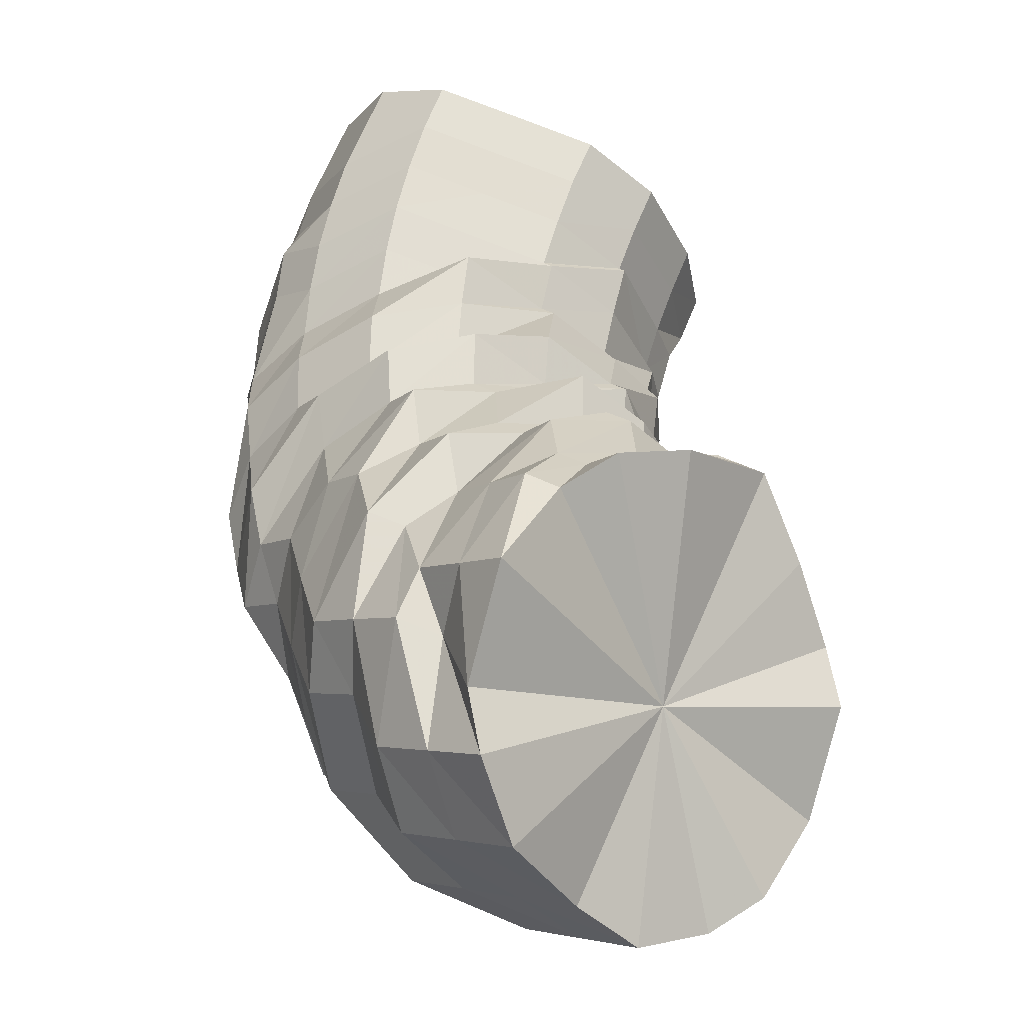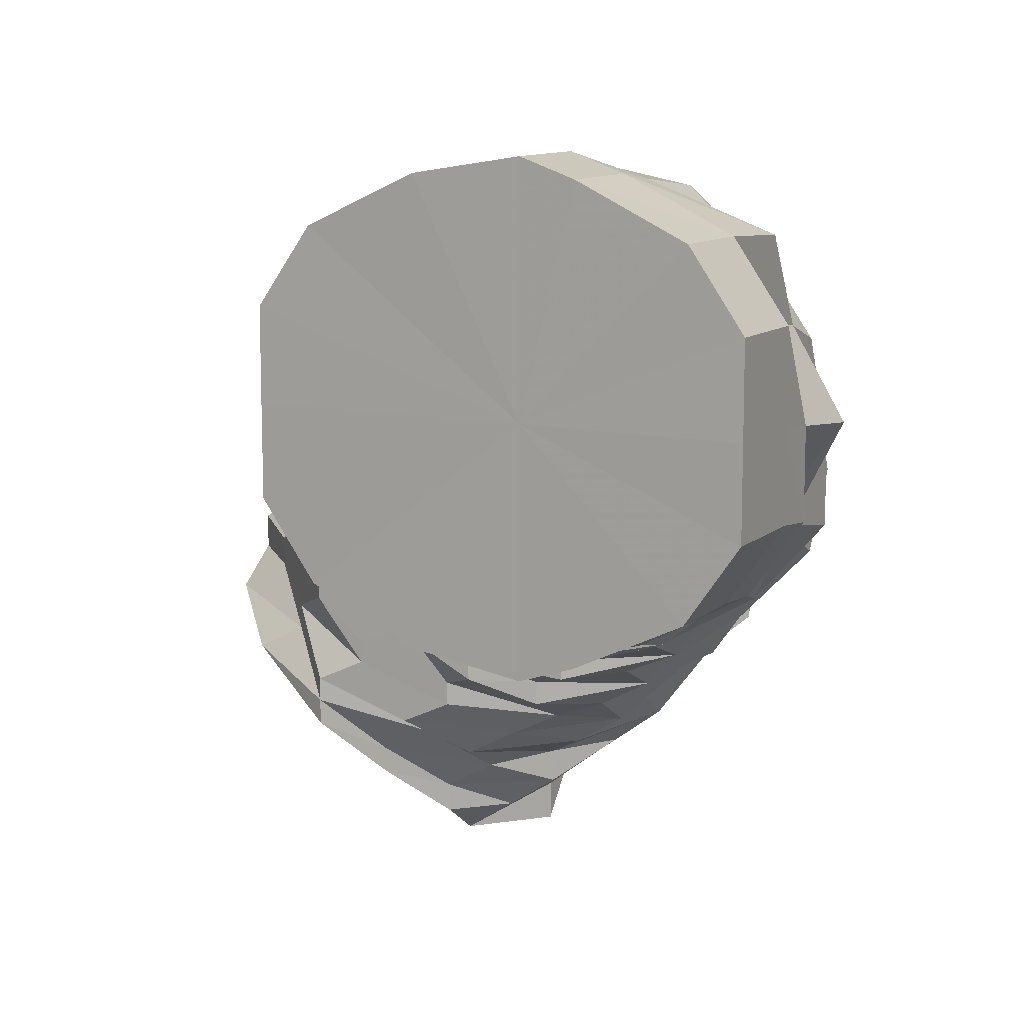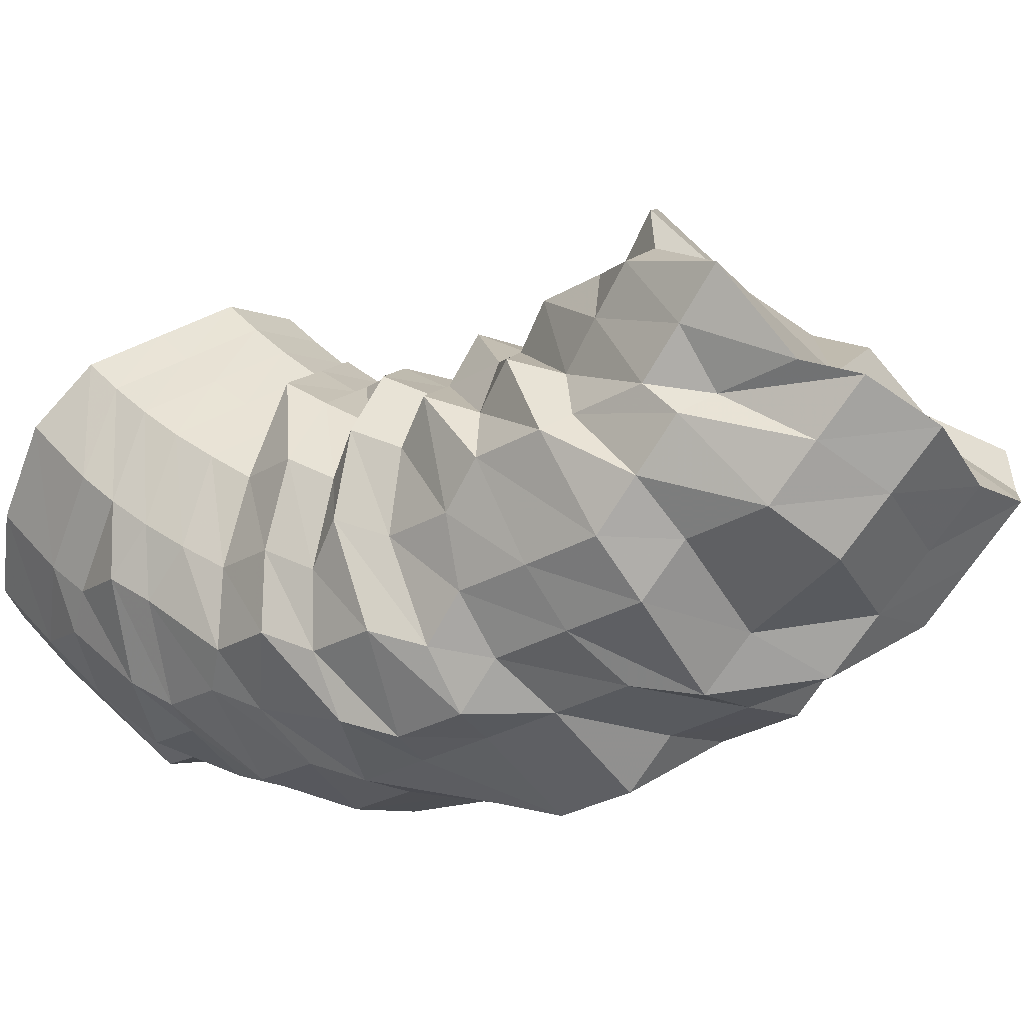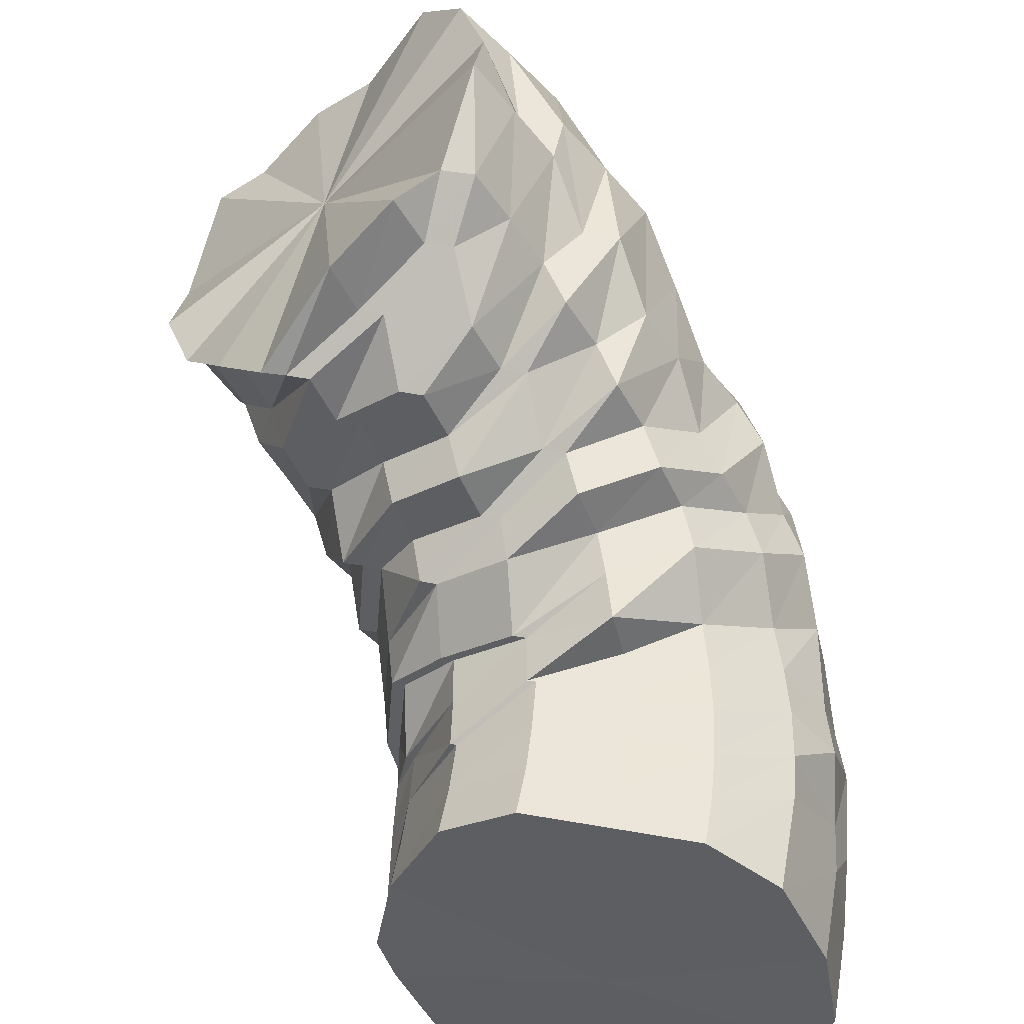
<metadata>
{"format":"obj","ext":"obj","renderer":"f3d","projection":"perspective","resolution":1024,"background":"white","views":[{"elev":66.6,"azim":113.4,"up":"+Y"},{"elev":11.9,"azim":-64.1,"up":"+Z"},{"elev":41.9,"azim":54.2,"up":"+Y"},{"elev":47.3,"azim":-78.7,"up":"+Y"}]}
</metadata>
<code>
o 12017
v 2211 1870 12.68
v 2211 1870 12.68
v 2211 1870 12.69
v 2211 1870 12.69
v 2211 1870 12.69
v 2211 1870 12.69
v 2211 1870 12.69
v 2211 1870 12.69
v 2211 1870 12.69
v 2211 1870 12.67
v 2211 1870 12.68
v 2211 1870 12.69
v 2211 1870 12.66
v 2211 1870 12.67
v 2211 1870 12.66
v 2211 1870 12.68
v 2211 1870 12.66
v 2211 1870 12.66
v 2211 1870 12.64
v 2211 1870 12.64
v 2211 1870 12.64
v 2211 1870 12.66
v 2211 1870 12.64
v 2211 1870 12.63
v 2211 1870 12.62
v 2211 1870 12.63
v 2211 1870 12.64
v 2211 1870 12.63
v 2211 1870 12.61
v 2211 1870 12.61
v 2211 1870 12.61
v 2211 1870 12.63
v 2211 1870 12.61
v 2211 1870 12.6
v 2211 1870 12.6
v 2211 1870 12.6
v 2211 1870 12.6
v 2211 1870 12.61
v 2211 1870 12.6
v 2211 1870 12.6
v 2211 1870 12.59
v 2211 1870 12.6
v 2211 1870 12.6
v 2211 1870 12.59
v 2211 1870 12.6
v 2211 1870 12.6
v 2211 1870 12.6
v 2211 1870 12.6
v 2211 1870 12.6
v 2211 1870 12.61
v 2211 1870 12.6
v 2211 1870 12.6
v 2211 1870 12.6
v 2211 1870 12.6
v 2211 1870 12.6
v 2211 1870 12.6
v 2211 1870 12.61
v 2211 1870 12.6
v 2211 1870 12.6
v 2211 1870 12.6
v 2211 1870 12.6
v 2211 1870 12.61
v 2211 1870 12.6
v 2211 1870 12.61
v 2211 1870 12.61
v 2211 1870 12.6
v 2211 1870 12.61
v 2211 1870 12.63
v 2211 1870 12.63
v 2211 1870 12.61
v 2211 1870 12.63
v 2211 1870 12.63
v 2211 1870 12.61
v 2211 1870 12.61
v 2211 1870 12.6
v 2211 1870 12.64
v 2211 1870 12.62
v 2211 1870 12.62
v 2211 1870 12.61
v 2211 1870 12.62
v 2211 1870 12.62
v 2211 1870 12.61
v 2211 1870 12.64
v 2211 1870 12.62
v 2211 1870 12.64
v 2211 1870 12.64
v 2211 1870 12.66
v 2211 1870 12.64
v 2211 1870 12.65
v 2211 1870 12.64
v 2211 1870 12.66
v 2211 1870 12.64
v 2211 1870 12.63
v 2211 1870 12.66
v 2211 1870 12.64
v 2211 1870 12.66
v 2211 1870 12.64
v 2211 1870 12.66
v 2211 1870 12.67
v 2211 1870 12.67
v 2211 1870 12.67
v 2211 1870 12.68
v 2211 1870 12.67
v 2211 1870 12.65
v 2211 1870 12.68
v 2211 1870 12.67
v 2211 1870 12.66
v 2211 1870 12.67
v 2211 1870 12.65
v 2211 1870 12.64
v 2211 1870 12.65
v 2211 1870 12.64
v 2211 1870 12.64
v 2211 1870 12.62
v 2211 1870 12.63
v 2211 1870 12.62
v 2211 1870 12.62
v 2211 1870 12.61
v 2211 1870 12.65
v 2211 1870 12.63
v 2211 1870 12.63
v 2211 1870 12.62
v 2211 1870 12.62
v 2211 1870 12.64
v 2211 1870 12.63
v 2211 1870 12.66
v 2211 1870 12.65
v 2211 1870 12.66
v 2211 1870 12.66
v 2211 1870 12.65
v 2211 1870 12.64
v 2211 1870 12.62
v 2211 1870 12.65
v 2211 1870 12.64
v 2211 1870 12.61
v 2211 1870 12.64
v 2211 1870 12.63
v 2211 1870 12.62
v 2211 1870 12.63
v 2211 1870 12.61
v 2211 1870 12.62
v 2211 1870 12.63
v 2211 1870 12.63
v 2211 1870 12.64
v 2211 1870 12.63
v 2211 1870 12.63
v 2211 1870 12.63
v 2211 1870 12.63
v 2211 1870 12.64
v 2211 1870 12.62
v 2211 1870 12.65
v 2211 1870 12.63
v 2211 1870 12.64
v 2211 1870 12.66
v 2211 1870 12.65
v 2211 1870 12.62
v 2211 1870 12.63
v 2211 1870 12.67
v 2211 1870 12.65
v 2211 1870 12.63
v 2211 1870 12.67
v 2211 1870 12.66
v 2211 1870 12.64
v 2211 1870 12.62
v 2211 1870 12.68
v 2211 1870 12.67
v 2211 1870 12.65
v 2211 1870 12.63
v 2211 1870 12.61
v 2211 1870 12.62
v 2211 1870 12.61
v 2211 1870 12.6
v 2211 1870 12.6
v 2211 1870 12.61
v 2211 1870 12.62
v 2211 1870 12.59
v 2211 1870 12.59
v 2211 1870 12.58
v 2211 1870 12.61
v 2211 1870 12.58
v 2211 1870 12.57
v 2211 1870 12.59
v 2211 1870 12.61
v 2211 1870 12.56
v 2211 1870 12.57
v 2211 1870 12.59
v 2211 1870 12.58
v 2211 1870 12.61
v 2211 1870 12.58
v 2211 1870 12.64
v 2211 1870 12.6
v 2211 1870 12.62
v 2211 1870 12.66
v 2211 1870 12.64
v 2211 1870 12.61
v 2211 1870 12.63
v 2211 1870 12.67
v 2211 1870 12.66
v 2211 1870 12.65
v 2211 1870 12.68
v 2211 1870 12.68
v 2211 1870 12.68
v 2211 1870 12.67
v 2211 1870 12.68
v 2211 1870 12.68
v 2211 1870 12.65
v 2211 1870 12.63
v 2211 1870 12.64
v 2211 1870 12.62
v 2211 1870 12.62
v 2211 1870 12.6
v 2211 1870 12.61
v 2211 1870 12.6
v 2211 1870 12.59
v 2211 1870 12.59
v 2211 1870 12.59
v 2211 1870 12.59
v 2211 1870 12.59
v 2211 1870 12.59
v 2211 1870 12.58
v 2211 1870 12.58
v 2211 1870 12.57
v 2211 1870 12.59
v 2211 1870 12.58
v 2211 1870 12.58
v 2211 1870 12.57
v 2211 1870 12.57
v 2211 1870 12.57
v 2211 1870 12.56
v 2211 1870 12.56
v 2211 1870 12.58
v 2211 1870 12.57
v 2211 1870 12.58
v 2211 1870 12.58
v 2211 1870 12.58
v 2211 1870 12.59
v 2211 1870 12.59
v 2211 1870 12.59
v 2211 1870 12.6
v 2211 1870 12.6
v 2211 1870 12.6
v 2211 1870 12.6
v 2211 1870 12.61
v 2211 1870 12.61
v 2211 1870 12.62
v 2211 1870 12.61
v 2211 1870 12.61
v 2211 1870 12.6
v 2211 1870 12.62
v 2211 1870 12.61
v 2211 1870 12.62
v 2211 1870 12.61
v 2211 1870 12.61
v 2211 1870 12.62
v 2211 1870 12.61
v 2211 1870 12.61
v 2211 1870 12.61
v 2211 1870 12.6
v 2211 1870 12.6
v 2211 1870 12.59
v 2211 1870 12.58
v 2211 1870 12.57
v 2211 1870 12.57
v 2211 1870 12.56
v 2211 1870 12.56
v 2211 1870 12.55
v 2211 1870 12.56
v 2211 1870 12.55
v 2211 1870 12.55
v 2211 1870 12.55
v 2211 1870 12.56
v 2211 1870 12.55
v 2211 1870 12.57
v 2211 1870 12.56
v 2211 1870 12.58
v 2211 1870 12.57
v 2211 1870 12.59
v 2211 1870 12.59
v 2211 1870 12.6
v 2211 1870 12.61
v 2211 1870 12.59
v 2211 1870 12.61
v 2211 1870 12.6
v 2211 1870 12.6
v 2211 1870 12.6
v 2211 1870 12.59
v 2211 1870 12.6
v 2211 1870 12.59
v 2211 1870 12.59
v 2211 1870 12.56
v 2211 1870 12.6
v 2211 1870 12.59
v 2211 1870 12.6
v 2211 1870 12.59
v 2211 1870 12.59
v 2211 1870 12.58
v 2211 1870 12.58
v 2211 1870 12.59
v 2211 1870 12.56
v 2211 1870 12.57
v 2211 1870 12.56
v 2211 1870 12.55
v 2211 1870 12.56
v 2211 1870 12.55
v 2211 1870 12.54
v 2211 1870 12.55
v 2211 1870 12.54
v 2211 1870 12.53
v 2211 1870 12.54
v 2211 1870 12.53
v 2211 1870 12.54
v 2211 1870 12.53
v 2211 1870 12.54
v 2211 1870 12.55
v 2211 1870 12.54
v 2211 1870 12.54
v 2211 1870 12.53
v 2211 1870 12.55
v 2211 1870 12.56
v 2211 1870 12.56
v 2211 1870 12.57
v 2211 1870 12.58
v 2211 1870 12.58
v 2211 1870 12.59
v 2211 1870 12.58
v 2211 1870 12.56
v 2211 1870 12.69
v 2211 1870 12.69
v 2211 1870 12.68
v 2211 1870 12.68
v 2211 1870 12.68
v 2211 1870 12.66
v 2211 1870 12.61
v 2211 1870 12.61
v 2211 1870 12.6
v 2211 1870 12.61
v 2211 1870 12.6
v 2211 1870 12.6
v 2211 1870 12.61
v 2211 1870 12.6
v 2211 1870 12.6
v 2211 1870 12.59
v 2211 1870 12.6
v 2211 1870 12.59
v 2211 1870 12.6
v 2211 1870 12.68
v 2211 1870 12.69
v 2211 1870 12.64
v 2211 1870 12.69
v 2211 1870 12.66
v 2211 1870 12.69
v 2211 1870 12.64
v 2211 1870 12.68
v 2211 1870 12.63
v 2211 1870 12.66
v 2211 1870 12.61
v 2211 1870 12.64
v 2211 1870 12.6
v 2211 1870 12.63
v 2211 1870 12.6
v 2211 1870 12.61
v 2211 1870 12.6
f 1 2 3
f 3 4 5
f 2 4 6
f 5 7 8
f 4 7 9
f 2 10 4
f 4 11 7
f 10 11 4
f 11 12 7
f 13 10 2
f 10 14 11
f 15 13 2
f 15 2 16
f 17 15 1
f 13 18 10
f 18 14 10
f 19 13 15
f 20 18 13
f 19 20 13
f 21 19 15
f 21 15 22
f 23 21 17
f 24 19 21
f 25 20 19
f 24 25 19
f 26 24 21
f 26 21 27
f 28 26 23
f 29 24 26
f 30 25 24
f 29 30 24
f 31 29 26
f 31 26 32
f 33 31 28
f 34 29 31
f 35 30 29
f 34 35 29
f 35 36 30
f 37 35 34
f 36 38 30
f 30 38 25
f 39 36 35
f 37 39 35
f 36 40 38
f 39 41 42
f 43 39 37
f 44 40 45
f 46 37 34
f 47 48 46
f 46 34 49
f 49 34 31
f 49 31 50
f 51 49 33
f 52 46 49
f 52 49 53
f 54 52 51
f 55 46 52
f 55 56 46
f 57 56 58
f 59 55 52
f 59 52 60
f 61 59 54
f 62 63 59
f 64 65 61
f 65 59 66
f 65 67 59
f 68 69 64
f 69 65 70
f 71 67 65
f 69 71 65
f 71 72 67
f 72 73 67
f 73 74 75
f 76 77 72
f 72 78 73
f 78 79 73
f 78 80 79
f 81 82 79
f 83 80 84
f 85 72 71
f 85 86 72
f 87 86 85
f 88 85 71
f 88 71 69
f 87 89 90
f 91 85 88
f 91 87 85
f 92 88 69
f 92 69 93
f 94 91 88
f 94 88 92
f 95 92 68
f 96 94 92
f 96 92 97
f 98 96 95
f 99 94 96
f 100 91 94
f 99 100 94
f 100 101 91
f 101 87 91
f 102 100 99
f 101 103 87
f 103 104 87
f 105 101 100
f 102 105 100
f 106 103 101
f 105 106 101
f 103 107 104
f 106 108 103
f 108 107 103
f 107 109 104
f 104 109 110
f 111 110 112
f 112 113 114
f 109 115 110
f 110 115 80
f 115 116 80
f 117 116 118
f 109 119 115
f 115 120 116
f 119 120 115
f 120 121 122
f 120 123 116
f 119 124 120
f 124 125 120
f 126 119 109
f 107 126 109
f 127 124 119
f 126 127 119
f 128 126 107
f 108 128 107
f 129 127 126
f 128 129 126
f 127 130 124
f 124 131 125
f 130 131 124
f 131 132 125
f 133 130 127
f 129 133 127
f 130 134 131
f 125 132 135
f 133 136 130
f 136 134 130
f 137 135 138
f 131 139 132
f 134 139 131
f 132 140 135
f 139 141 132
f 132 141 140
f 139 142 141
f 134 143 139
f 143 142 139
f 144 143 134
f 136 144 134
f 143 145 142
f 144 146 143
f 146 145 143
f 147 146 144
f 148 144 136
f 148 147 144
f 149 148 136
f 149 136 133
f 150 147 148
f 151 149 133
f 151 133 129
f 152 148 149
f 152 150 148
f 153 149 151
f 153 152 149
f 154 151 129
f 154 129 128
f 155 153 151
f 155 151 154
f 156 152 153
f 157 153 155
f 157 156 153
f 158 154 128
f 158 128 108
f 159 155 154
f 159 154 158
f 160 157 155
f 160 155 159
f 161 158 108
f 161 108 106
f 162 159 158
f 162 158 161
f 163 160 159
f 163 159 162
f 164 160 163
f 165 161 106
f 165 106 105
f 166 162 161
f 166 161 165
f 167 163 162
f 167 162 166
f 168 164 163
f 168 163 167
f 169 170 168
f 164 171 160
f 171 157 160
f 172 171 164
f 171 173 157
f 173 156 157
f 174 172 175
f 176 173 171
f 172 176 171
f 173 177 156
f 176 178 173
f 178 177 173
f 177 179 156
f 156 179 152
f 179 150 152
f 180 176 172
f 181 178 176
f 180 181 176
f 182 180 172
f 182 172 183
f 184 181 180
f 185 180 182
f 185 184 180
f 186 182 183
f 187 185 182
f 187 182 186
f 186 183 188
f 188 183 168
f 189 187 186
f 188 168 190
f 190 168 167
f 191 186 188
f 189 186 191
f 192 188 190
f 191 188 192
f 190 167 193
f 193 167 166
f 192 190 194
f 194 190 193
f 195 191 192
f 196 192 194
f 195 192 196
f 193 166 197
f 197 166 165
f 194 193 198
f 198 193 197
f 196 194 199
f 199 194 198
f 197 165 200
f 200 165 105
f 200 105 102
f 201 197 200
f 198 197 201
f 202 200 102
f 201 200 202
f 203 198 201
f 199 198 203
f 204 201 202
f 203 201 204
f 202 102 205
f 205 102 99
f 204 202 12
f 12 202 205
f 11 204 12
f 14 204 11
f 14 203 204
f 206 203 14
f 206 199 203
f 18 206 14
f 207 199 206
f 208 206 18
f 208 207 206
f 20 208 18
f 207 196 199
f 209 208 20
f 25 209 20
f 38 209 25
f 209 210 208
f 210 207 208
f 38 211 209
f 211 210 209
f 40 211 38
f 212 196 207
f 210 212 207
f 212 195 196
f 211 213 210
f 213 212 210
f 40 214 211
f 214 213 211
f 215 214 40
f 216 215 40
f 217 195 212
f 213 217 212
f 217 218 195
f 218 191 195
f 218 189 191
f 219 217 213
f 214 219 213
f 220 218 217
f 219 220 217
f 221 189 218
f 220 221 218
f 221 222 189
f 222 187 189
f 223 219 214
f 215 223 214
f 224 220 219
f 223 224 219
f 225 221 220
f 224 225 220
f 226 222 221
f 225 226 221
f 222 227 187
f 227 185 187
f 226 228 222
f 228 227 222
f 227 229 185
f 229 184 185
f 228 230 227
f 230 229 227
f 231 228 226
f 232 230 228
f 231 232 228
f 233 231 226
f 233 226 225
f 234 232 231
f 235 233 225
f 235 225 224
f 236 231 233
f 236 234 231
f 237 233 235
f 237 236 233
f 238 235 224
f 238 224 223
f 239 237 235
f 239 235 238
f 240 236 237
f 241 237 239
f 241 240 237
f 140 241 239
f 240 242 236
f 242 234 236
f 141 241 140
f 243 242 240
f 141 244 241
f 244 240 241
f 244 243 240
f 142 244 141
f 245 243 244
f 142 245 244
f 145 245 142
f 245 246 247
f 243 248 242
f 145 249 245
f 249 250 245
f 251 249 145
f 146 251 145
f 252 248 253
f 254 251 146
f 147 254 146
f 251 255 249
f 256 254 147
f 150 256 147
f 254 257 251
f 257 255 251
f 256 258 254
f 258 257 254
f 259 256 150
f 179 259 150
f 260 258 256
f 259 260 256
f 261 259 179
f 177 261 179
f 262 260 259
f 261 262 259
f 263 261 177
f 178 263 177
f 264 262 261
f 263 264 261
f 265 263 178
f 181 265 178
f 266 264 263
f 265 266 263
f 267 265 181
f 184 267 181
f 268 266 265
f 267 268 265
f 269 267 184
f 229 269 184
f 270 268 267
f 269 270 267
f 271 269 229
f 230 271 229
f 272 270 269
f 271 272 269
f 273 271 230
f 232 273 230
f 274 272 271
f 273 274 271
f 275 273 232
f 234 275 232
f 276 274 273
f 275 276 273
f 277 275 234
f 242 277 234
f 248 277 242
f 277 278 275
f 278 276 275
f 248 279 277
f 279 278 277
f 280 279 248
f 250 280 248
f 279 281 278
f 282 280 250
f 249 282 250
f 255 282 249
f 280 283 279
f 283 281 279
f 282 284 280
f 284 283 280
f 284 285 283
f 283 286 281
f 287 284 282
f 255 287 282
f 287 288 284
f 289 288 287
f 289 288 290
f 291 289 287
f 291 287 255
f 257 291 255
f 292 293 284
f 292 293 290
f 293 294 283
f 293 294 290
f 295 291 257
f 295 296 291
f 258 295 257
f 297 298 291
f 297 298 290
f 299 297 295
f 299 297 290
f 300 295 258
f 300 301 295
f 260 300 258
f 302 299 300
f 302 299 290
f 303 300 260
f 303 304 300
f 262 303 260
f 305 302 303
f 305 302 290
f 306 303 262
f 306 307 303
f 264 306 262
f 308 307 306
f 308 307 290
f 309 306 264
f 309 308 306
f 266 309 264
f 310 308 309
f 310 308 290
f 311 309 266
f 311 310 309
f 268 311 266
f 312 310 311
f 312 310 290
f 313 312 311
f 313 311 268
f 270 313 268
f 314 313 270
f 272 314 270
f 314 315 313
f 316 317 313
f 316 317 290
f 318 315 314
f 318 315 290
f 319 314 272
f 319 318 314
f 274 319 272
f 320 318 290
f 320 318 319
f 321 320 319
f 321 319 274
f 276 321 274
f 322 321 276
f 278 322 276
f 281 322 278
f 322 323 321
f 281 324 322
f 324 323 322
f 324 323 290
f 286 324 281
f 286 324 290
f 325 326 321
f 325 326 290
f 7 327 328
f 7 12 327
f 12 205 327
f 8 327 329
f 327 205 330
f 329 330 98
f 327 330 331
f 205 99 330
f 330 99 96
f 330 96 332
f 333 334 335
f 336 43 337
f 337 43 338
f 79 339 43
f 339 340 43
f 43 340 39
f 340 216 39
f 339 341 340
f 116 341 339
f 116 123 341
f 340 342 216
f 341 342 340
f 342 215 216
f 123 343 341
f 341 343 342
f 123 135 343
f 342 344 215
f 343 344 342
f 344 223 215
f 344 238 223
f 343 345 344
f 345 238 344
f 135 345 343
f 345 239 238
f 135 140 345
f 140 239 345
f 346 347 348
f 347 349 348
f 350 346 348
f 349 351 348
f 352 350 348
f 351 353 348
f 354 352 348
f 353 355 348
f 356 354 348
f 355 357 348
f 358 356 348
f 357 359 348
f 360 358 348
f 359 361 348
f 362 360 348
f 361 362 348

</code>
